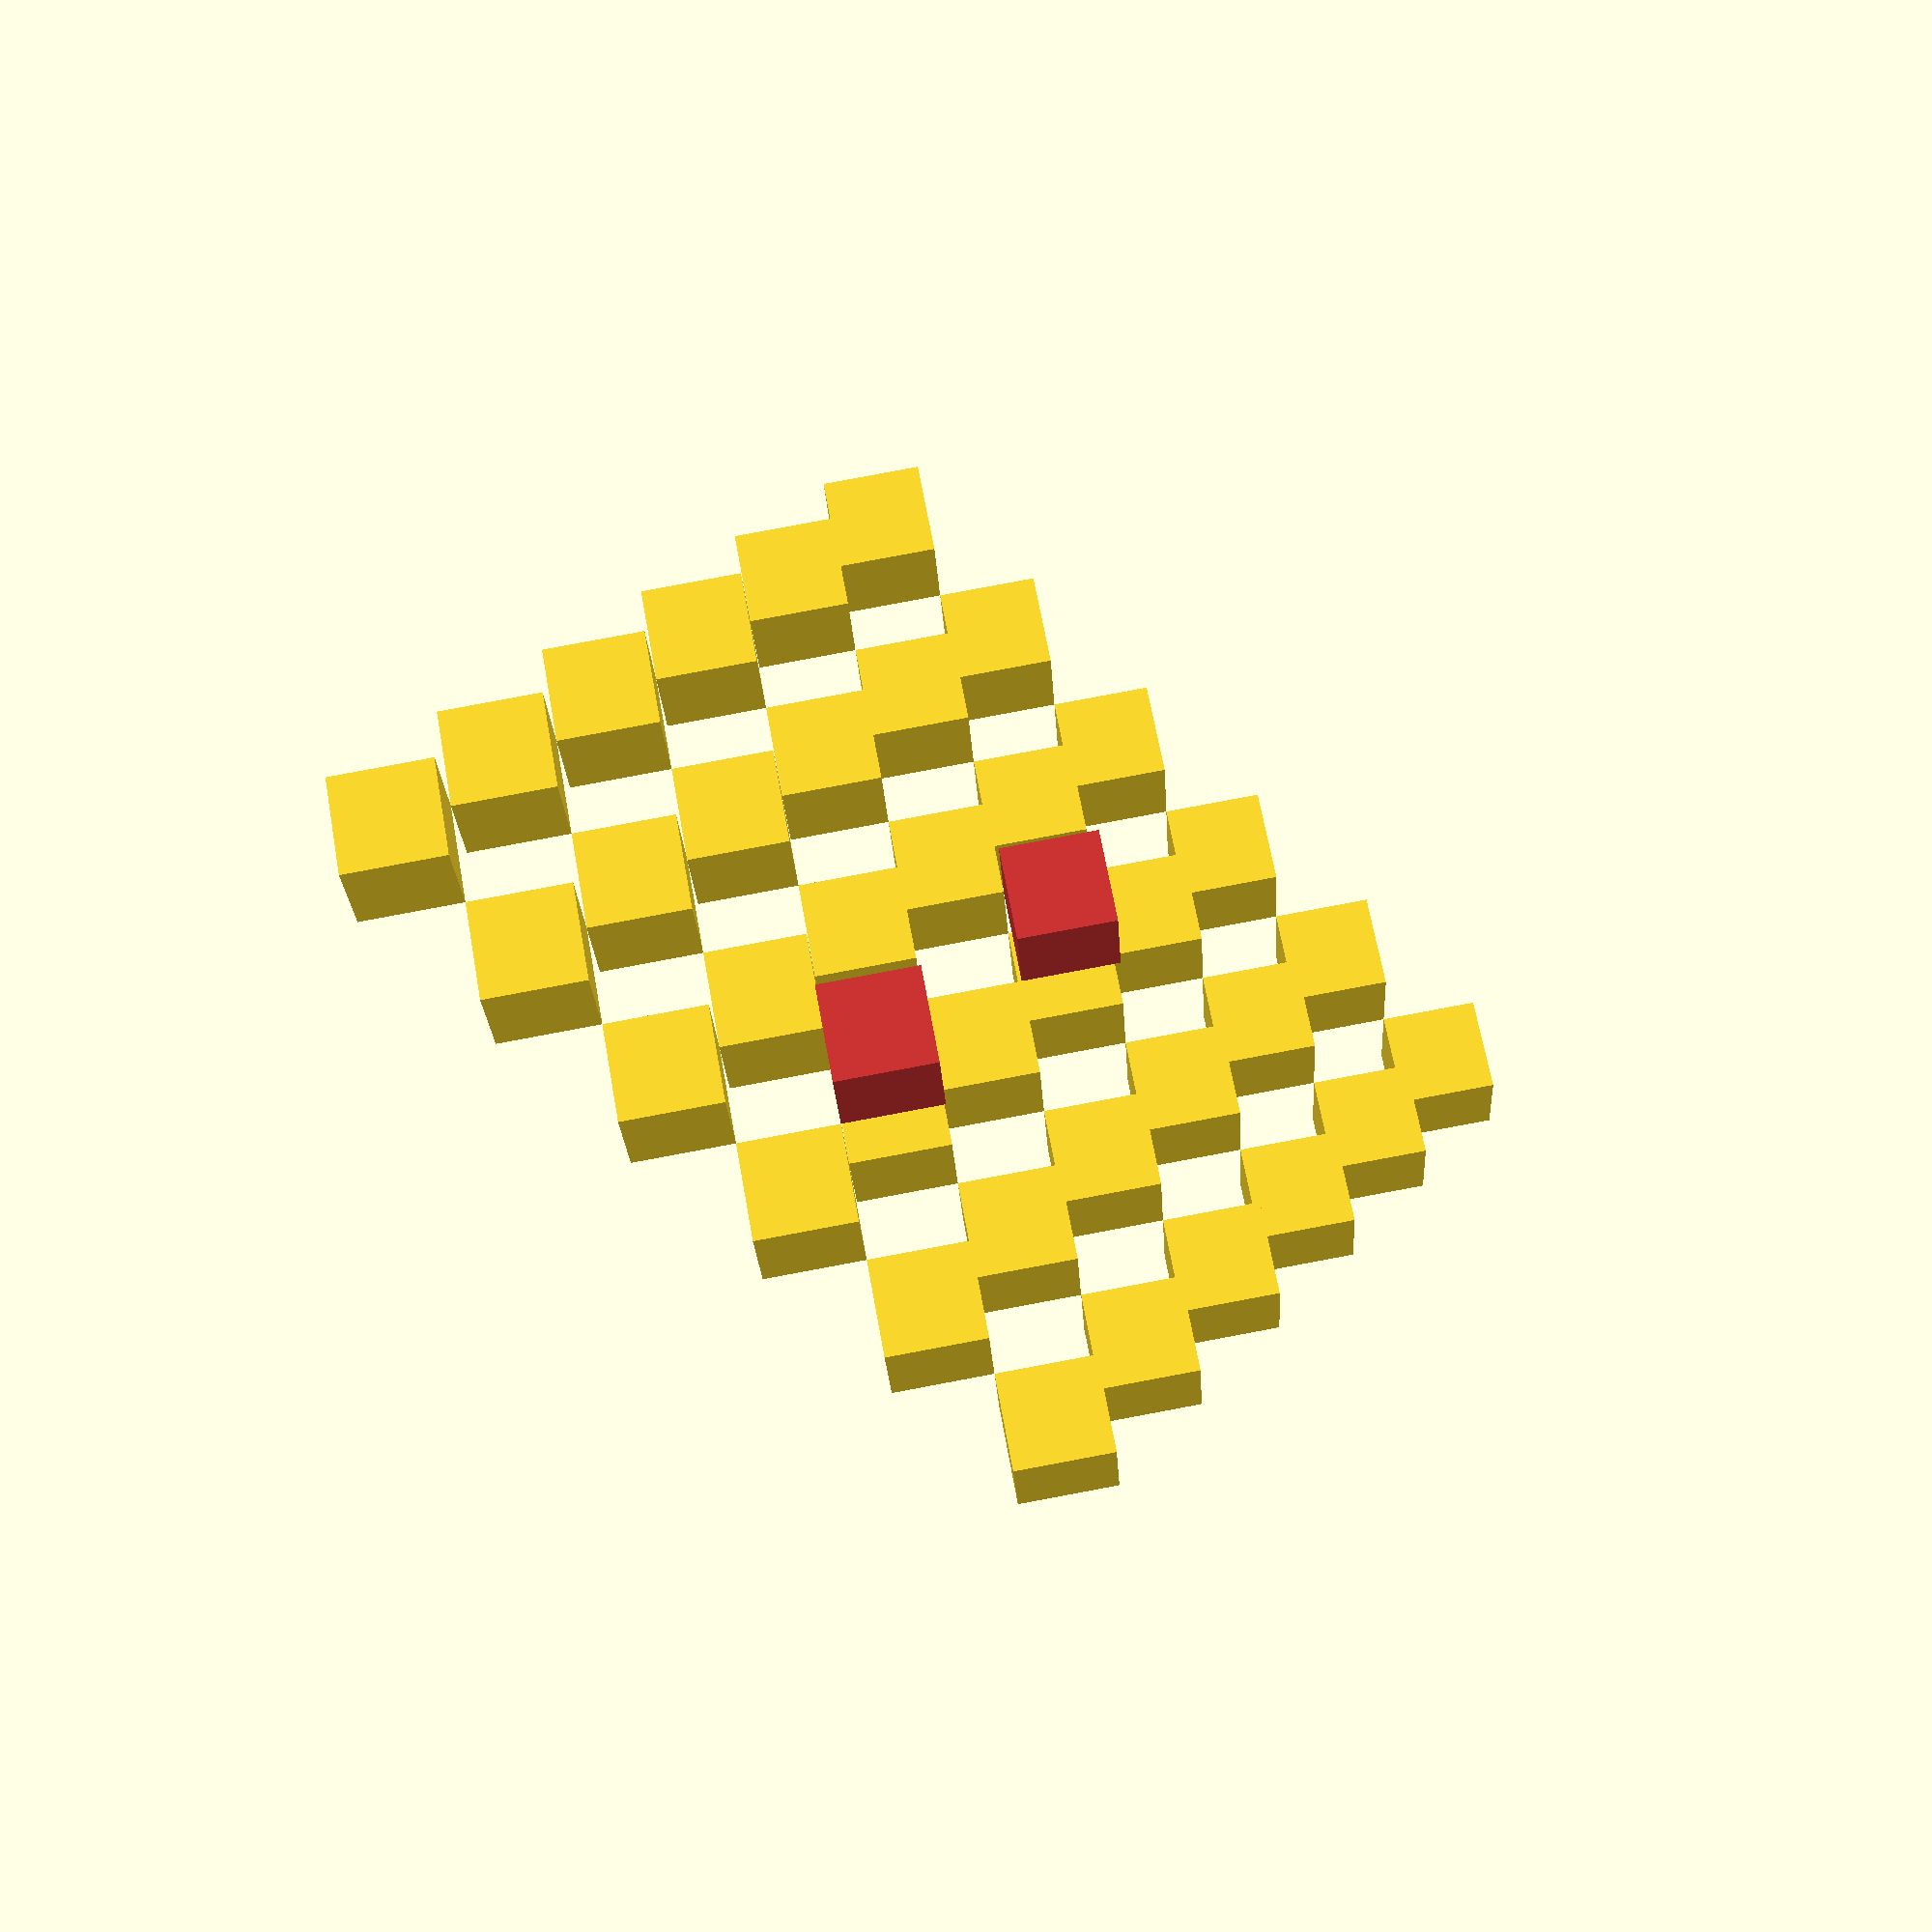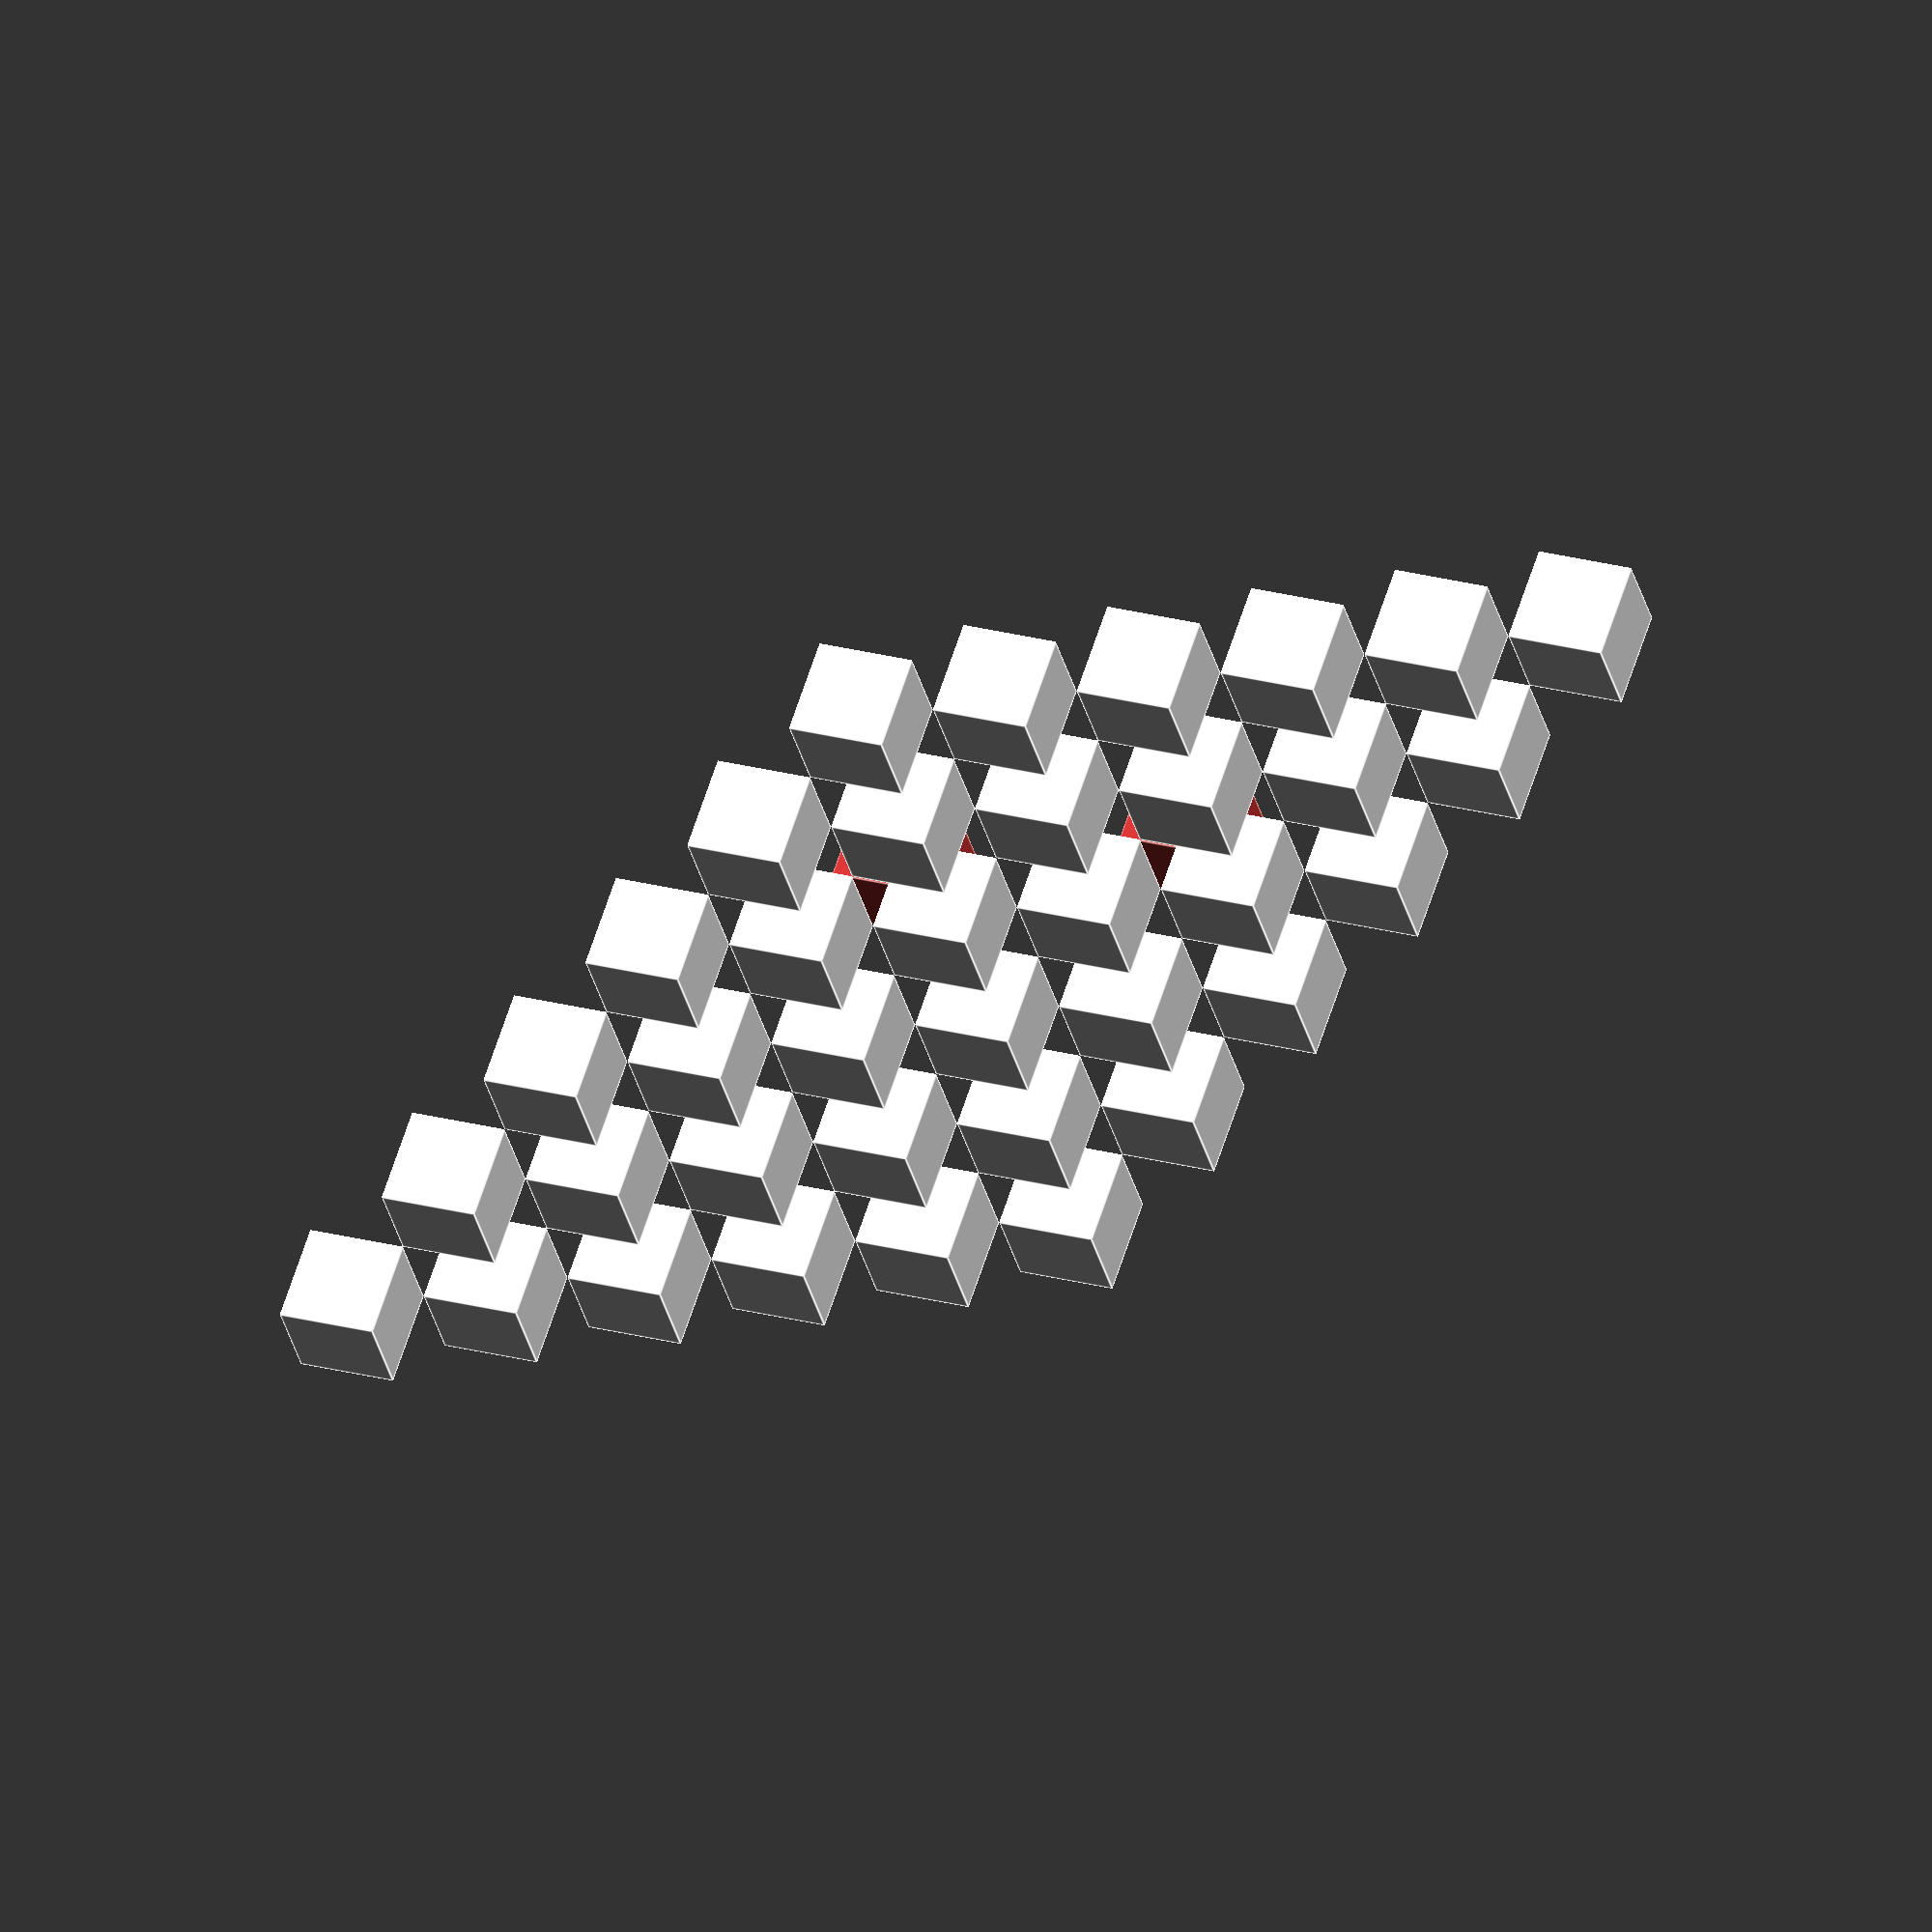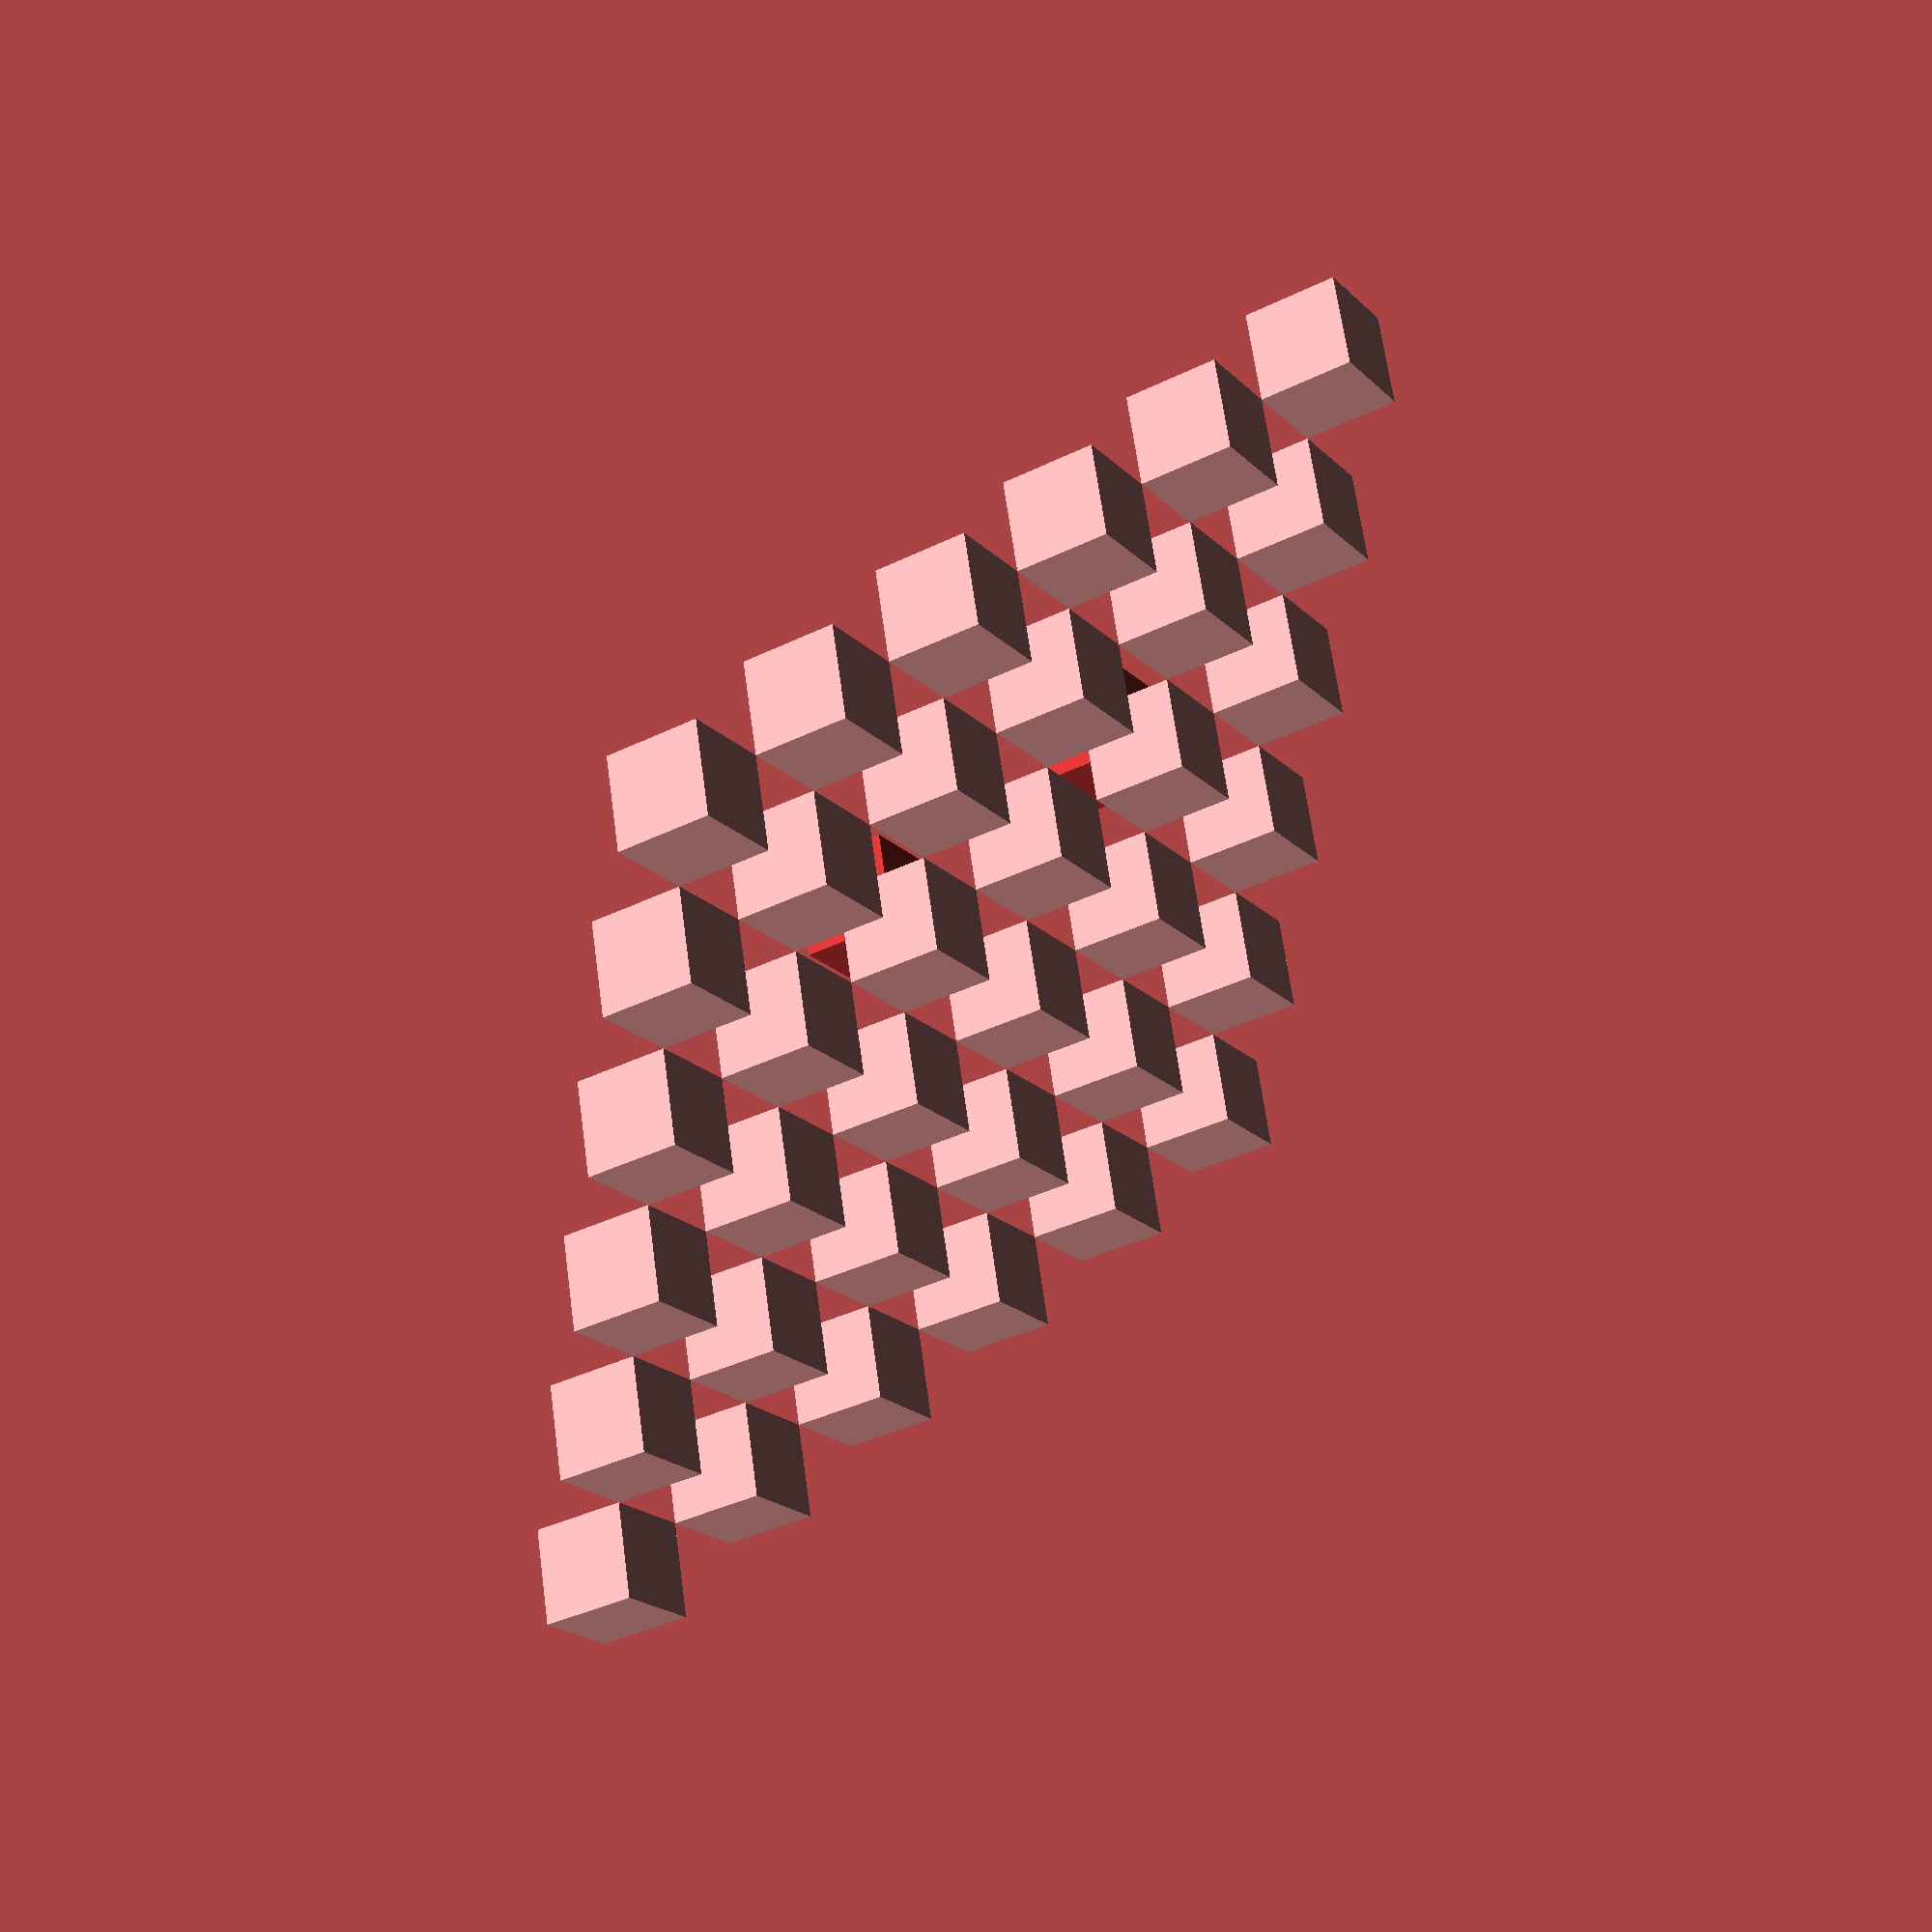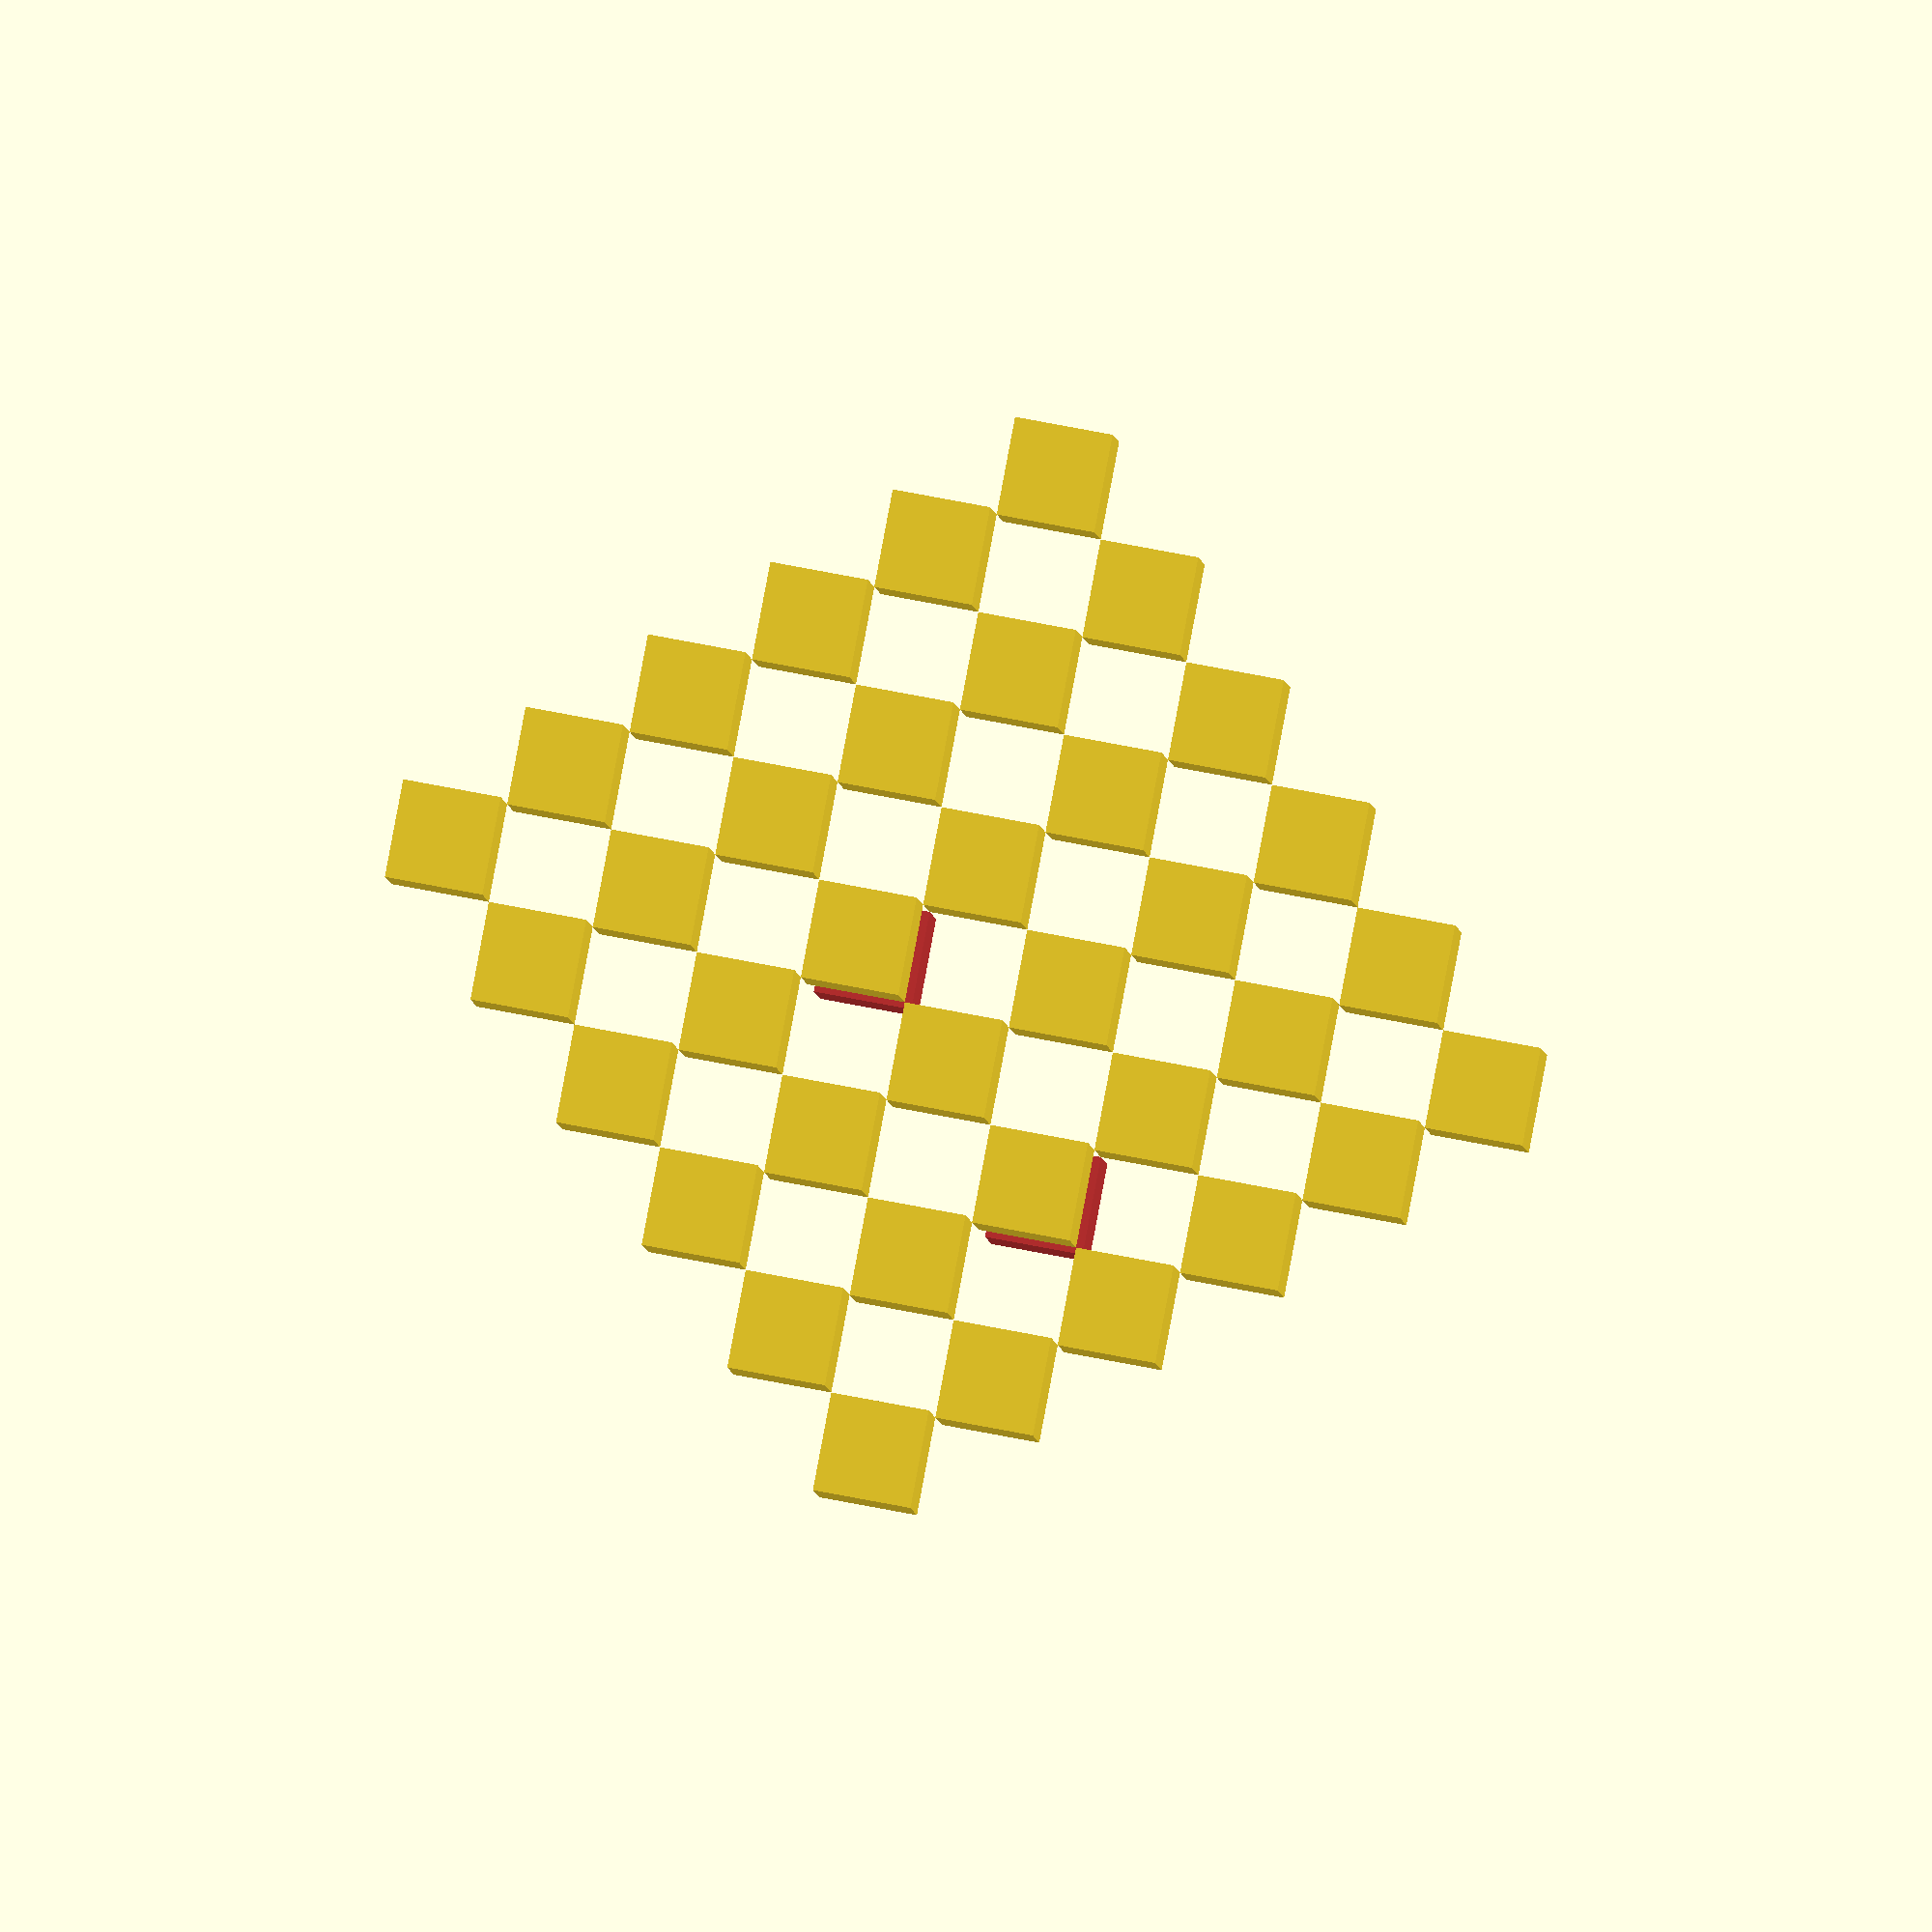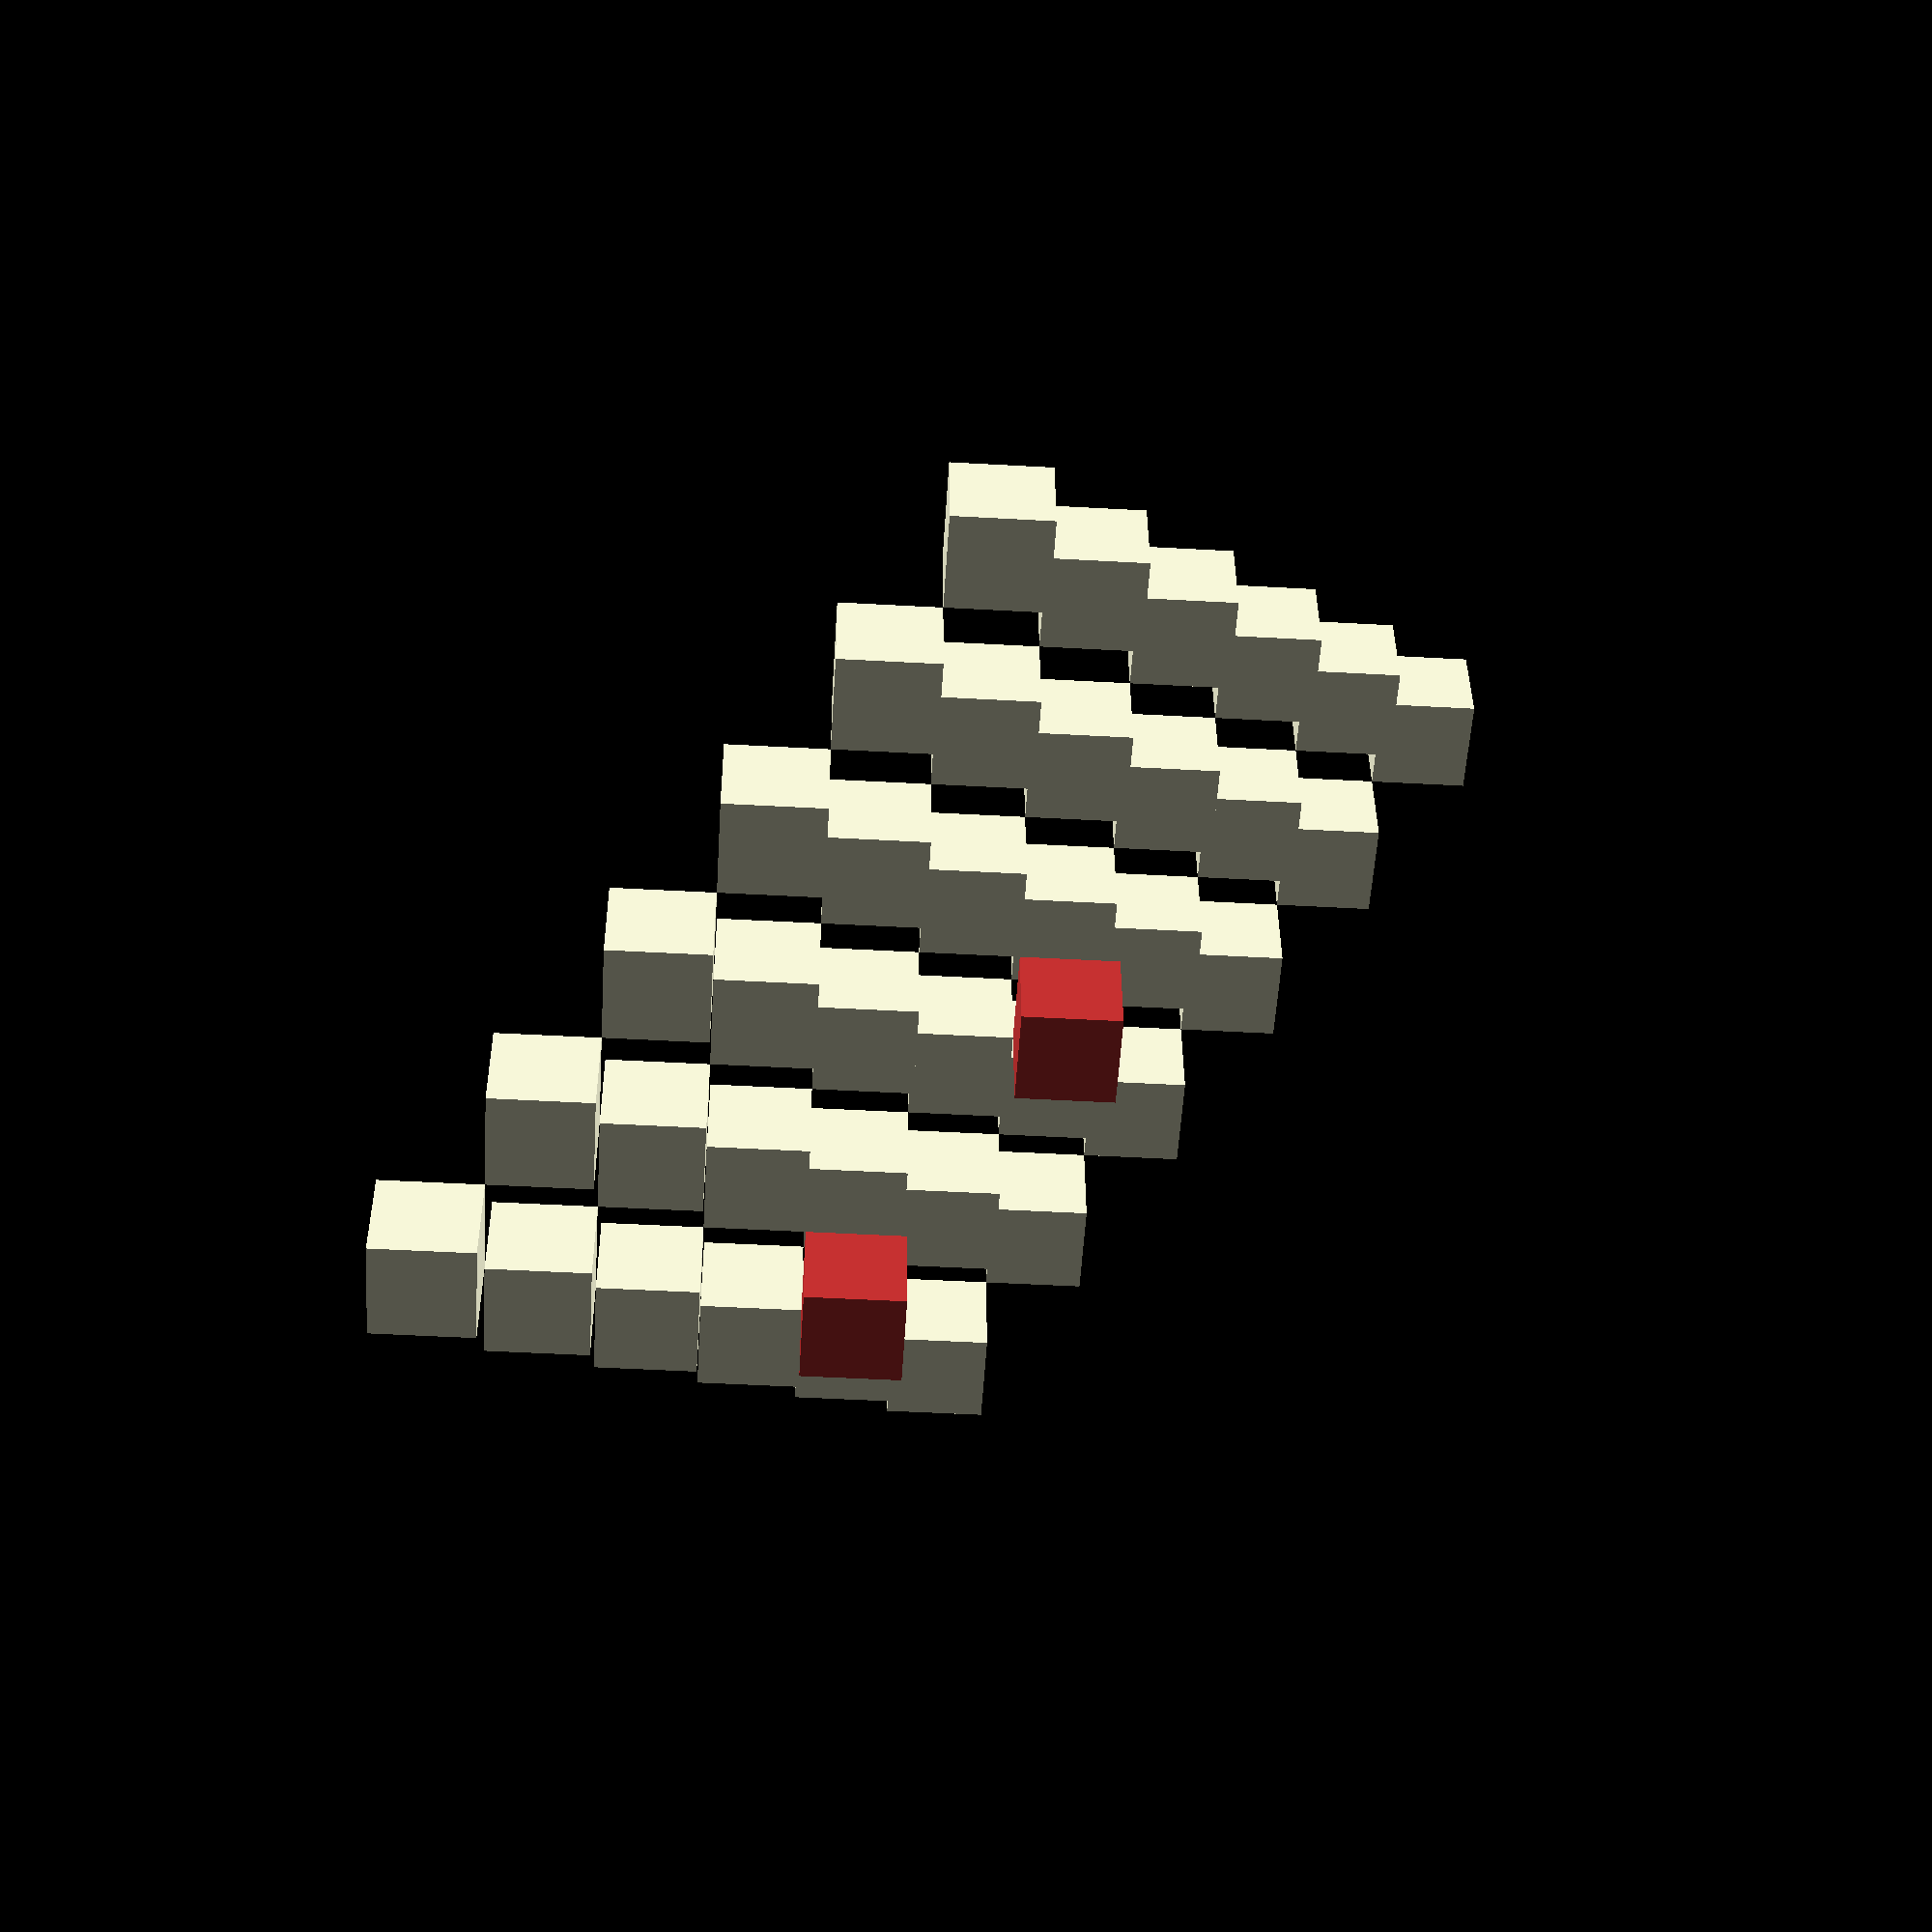
<openscad>
for (x = [0 : 5], y = [0 : 5], z = [0 : 5])
{
    translate([y - x, y + x, x - y])
    cube(1);
}

translate([3, 7, -1])
color([0.8, 0.2, 0.2])
cube(1);

translate([1, 5, 1])
color([0.8, 0.2, 0.2])
cube(1);
</openscad>
<views>
elev=277.5 azim=287.1 roll=259.4 proj=p view=solid
elev=333.1 azim=214.5 roll=111.9 proj=o view=edges
elev=37.7 azim=284.7 roll=122.1 proj=p view=wireframe
elev=113.2 azim=289.4 roll=78.7 proj=o view=wireframe
elev=227.6 azim=276.7 roll=273.6 proj=p view=wireframe
</views>
